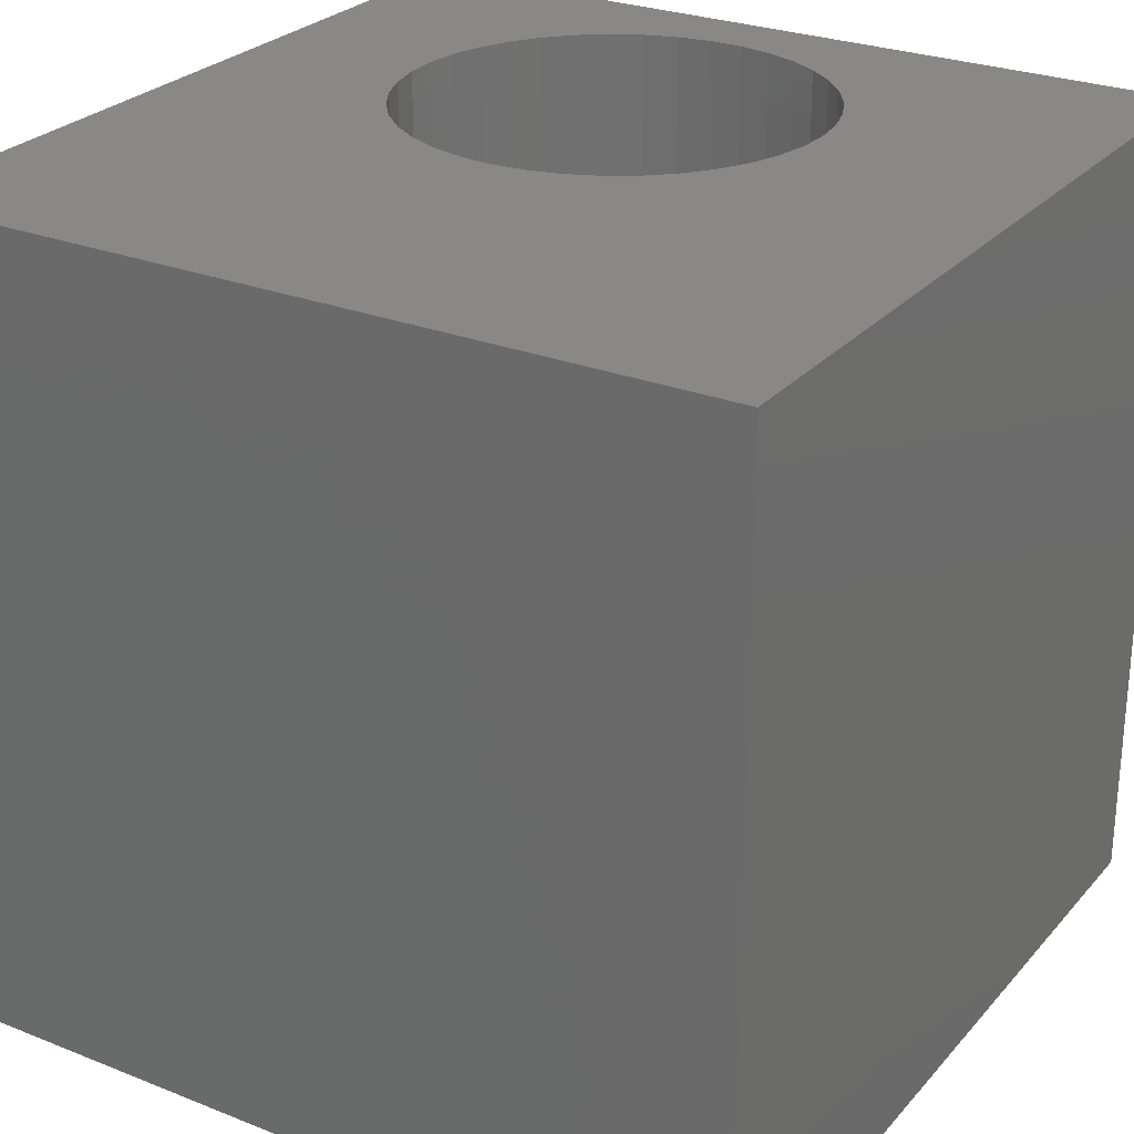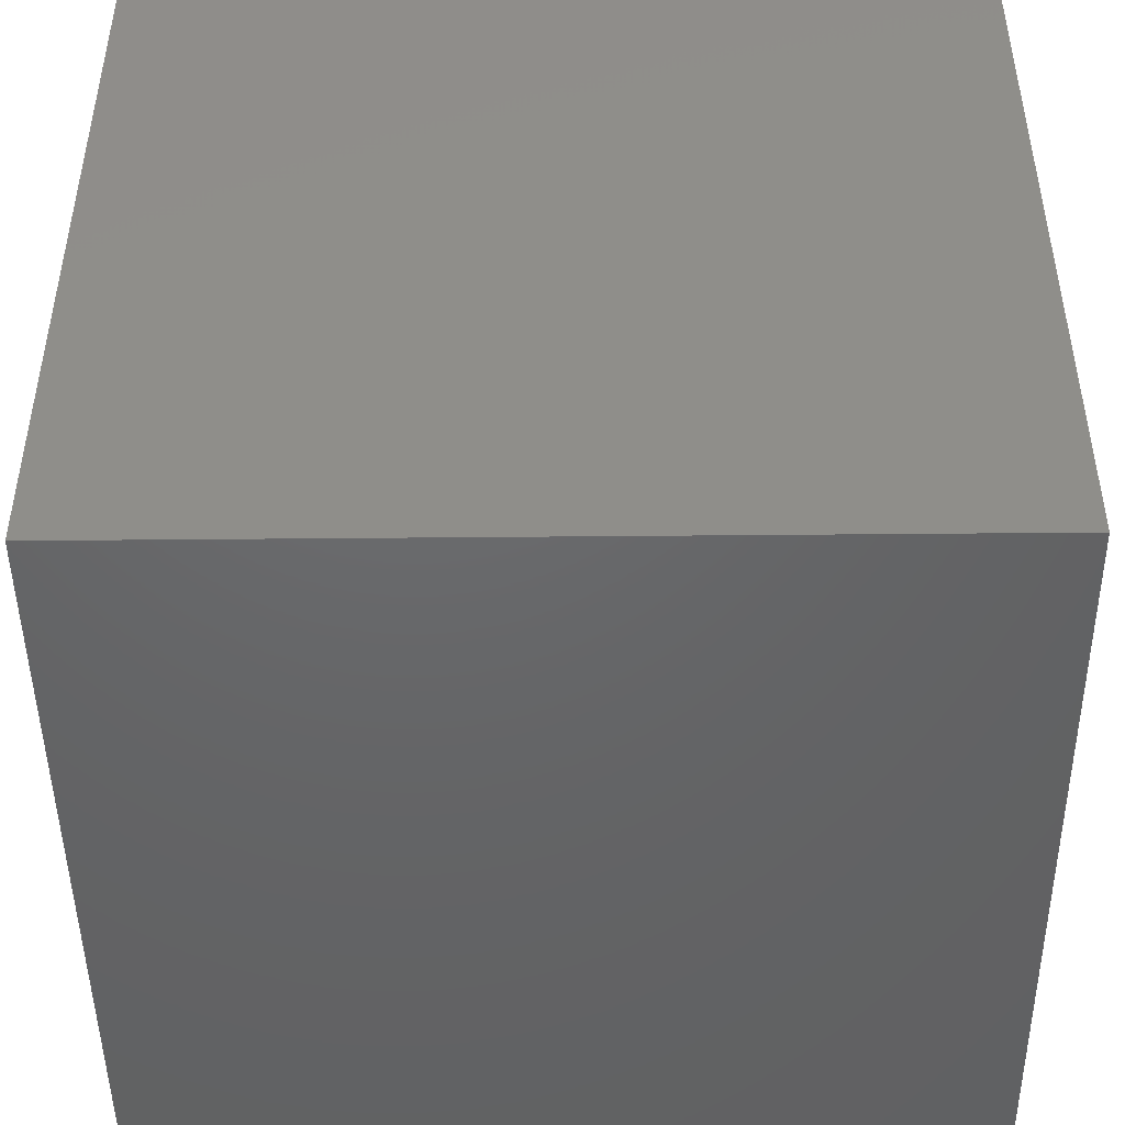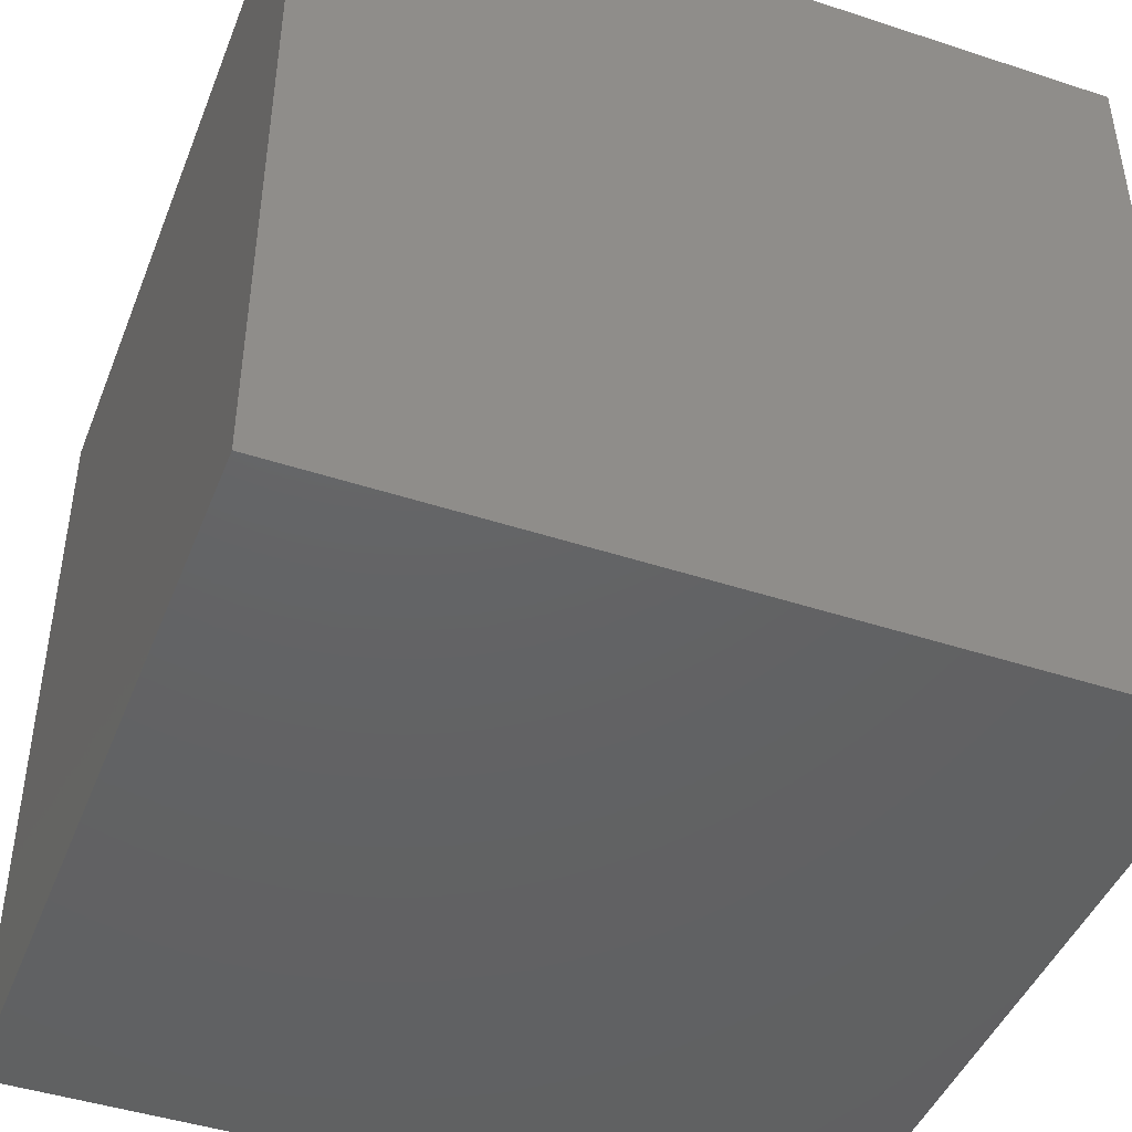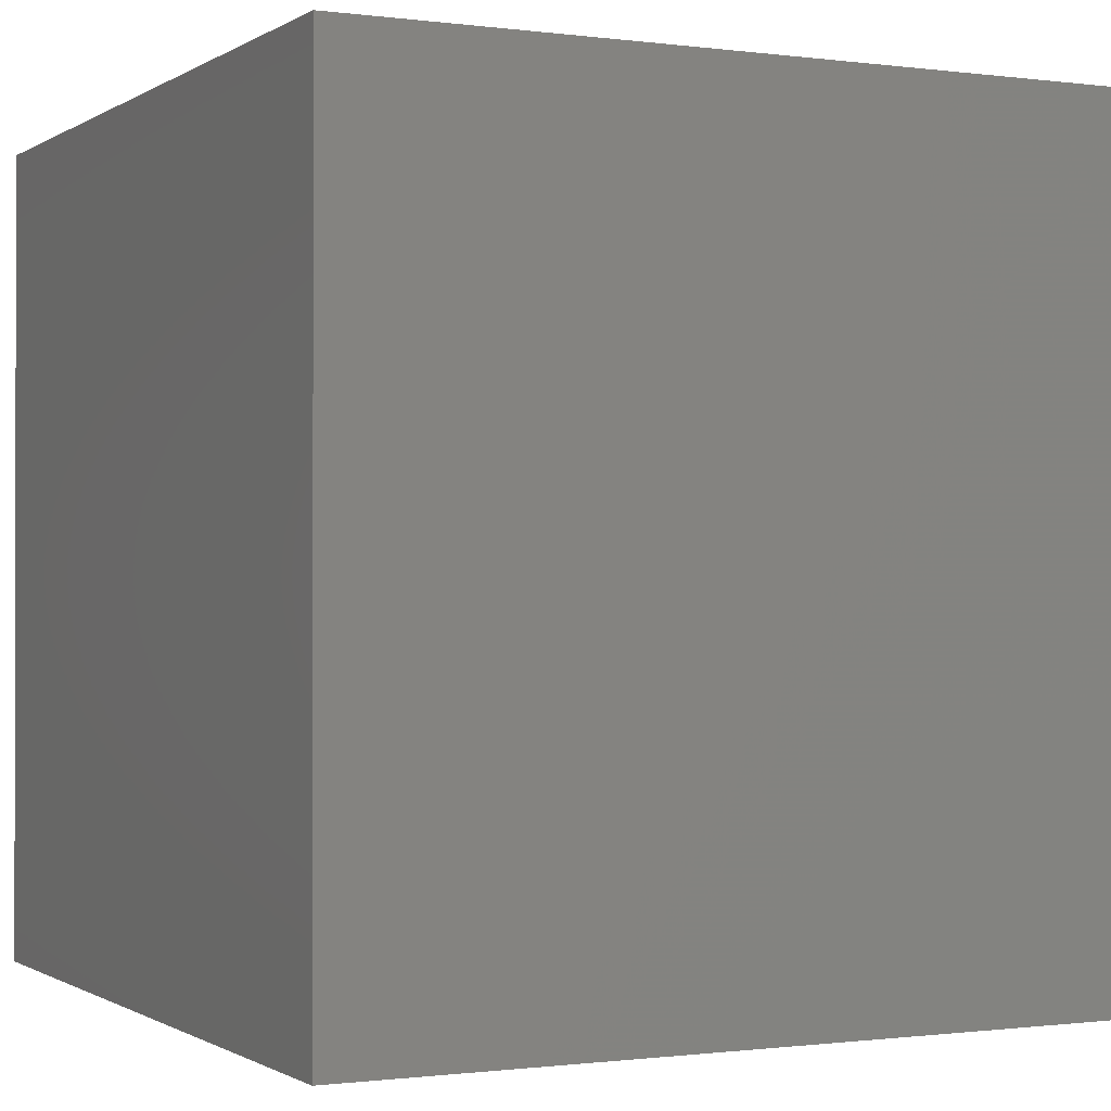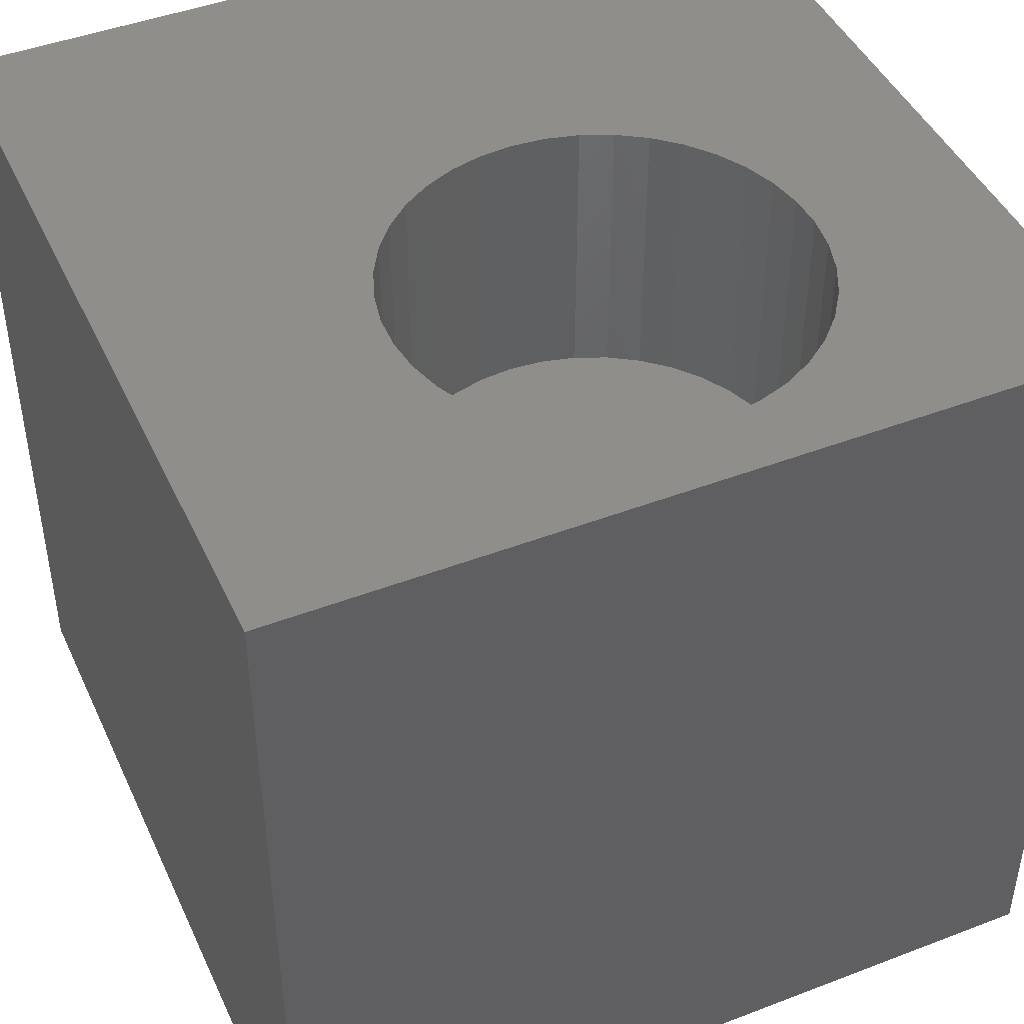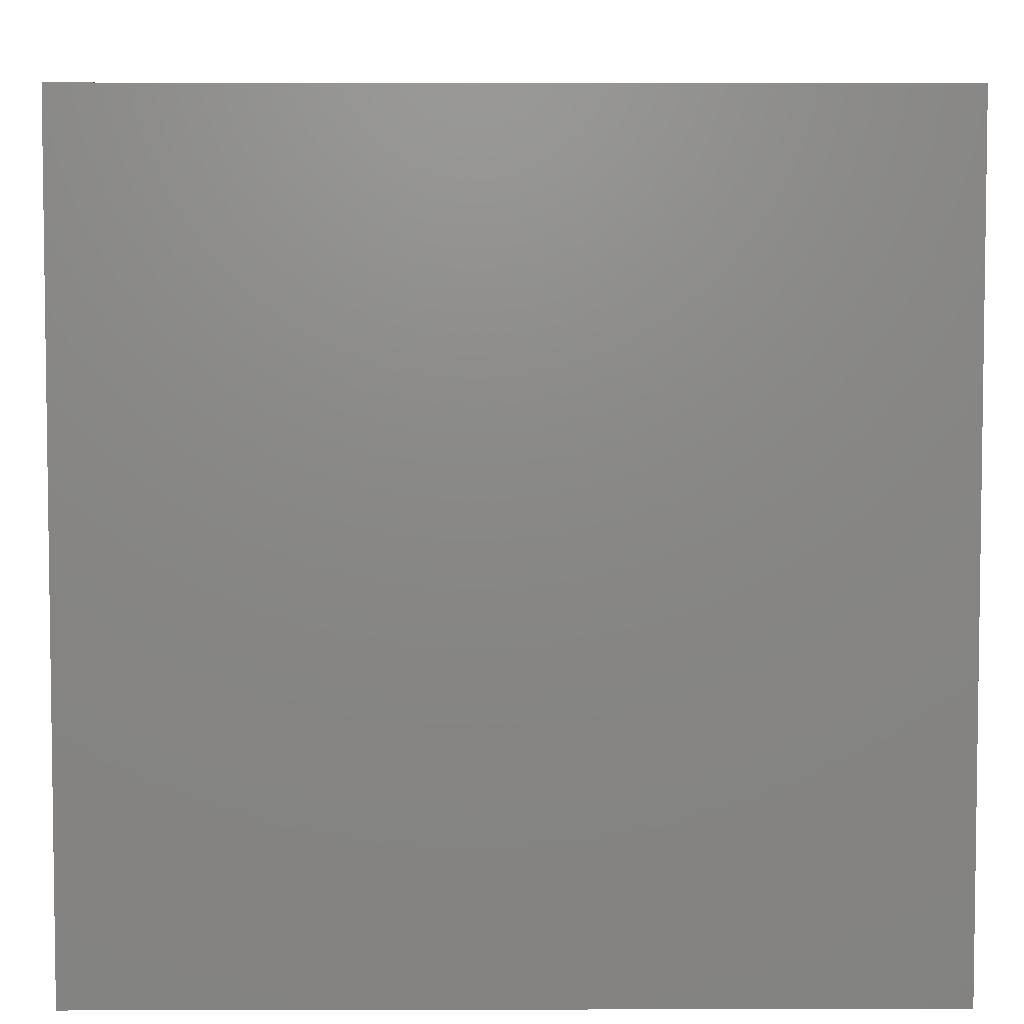
<metadata>
{"format":"stl","ext":"stl","renderer":"f3d","projection":"perspective","resolution":1024,"background":"white","views":[{"elev":26.8,"azim":121.7,"up":"+Z"},{"elev":-46.9,"azim":90.6,"up":"+Z"},{"elev":-44.8,"azim":159.1,"up":"+Y"},{"elev":-0.7,"azim":-116.4,"up":"+Z"},{"elev":45.1,"azim":-113.9,"up":"+Z"},{"elev":5.1,"azim":89.6,"up":"+Z"}]}
</metadata>
<code>
# stl→obj: 86 verts, 168 faces
v 0 10 10
v 0 10 0
v 0 0 10
v 0 0 0
v 10 0 10
v 5.864 4.203 10
v 5.766 3.807 10
v 4.064 2.172 10
v 3.664 2.09 10
v 5.606 3.431 10
v 5.387 3.086 10
v 5.116 2.78 10
v 4.8 2.521 10
v 4.446 2.317 10
v 3.255 2.074 10
v 2.85 2.123 10
v 2.457 2.237 10
v 2.088 2.412 10
v 1.752 2.644 10
v 1.457 2.927 10
v 3.664 7.131 10
v 10 10 10
v 3.255 7.148 10
v 2.85 7.098 10
v 4.064 7.049 10
v 4.446 6.905 10
v 4.8 6.7 10
v 5.606 5.791 10
v 5.766 5.415 10
v 5.864 5.018 10
v 5.896 4.611 10
v 1.212 3.254 10
v 1.022 3.616 10
v 0.8925 4.003 10
v 0.8269 4.406 10
v 0.8269 4.815 10
v 0.8925 5.218 10
v 1.022 5.606 10
v 1.212 5.968 10
v 1.457 6.294 10
v 1.752 6.577 10
v 5.116 6.442 10
v 5.387 6.136 10
v 2.088 6.81 10
v 2.457 6.985 10
v 10 10 0
v 10 0 0
v 5.864 4.203 6.547
v 5.896 4.611 6.547
v 5.864 5.018 6.547
v 5.766 5.415 6.547
v 5.606 5.791 6.547
v 5.387 6.136 6.547
v 5.116 6.442 6.547
v 4.8 6.7 6.547
v 4.446 6.905 6.547
v 4.064 7.049 6.547
v 3.664 7.131 6.547
v 3.255 7.148 6.547
v 2.85 7.098 6.547
v 2.457 6.985 6.547
v 2.088 6.81 6.547
v 1.752 6.577 6.547
v 1.457 6.294 6.547
v 1.212 5.968 6.547
v 1.022 5.606 6.547
v 0.8925 5.218 6.547
v 0.8269 4.815 6.547
v 0.8269 4.406 6.547
v 0.8925 4.003 6.547
v 1.022 3.616 6.547
v 1.212 3.254 6.547
v 1.457 2.927 6.547
v 1.752 2.644 6.547
v 2.088 2.412 6.547
v 2.457 2.237 6.547
v 2.85 2.123 6.547
v 3.255 2.074 6.547
v 3.664 2.09 6.547
v 4.064 2.172 6.547
v 4.446 2.317 6.547
v 4.8 2.521 6.547
v 5.116 2.78 6.547
v 5.387 3.086 6.547
v 5.606 3.431 6.547
v 5.766 3.807 6.547
f 1 2 3
f 3 2 4
f 5 6 7
f 8 9 5
f 5 9 3
f 7 10 5
f 5 10 11
f 5 11 12
f 12 13 5
f 5 13 14
f 5 14 8
f 9 15 3
f 3 15 16
f 3 16 17
f 17 18 3
f 3 18 19
f 3 19 20
f 21 22 23
f 23 22 1
f 23 1 24
f 21 25 22
f 22 25 26
f 22 26 27
f 28 29 22
f 22 29 30
f 22 30 5
f 5 30 31
f 5 31 6
f 20 32 3
f 3 32 33
f 3 33 34
f 34 35 3
f 3 35 36
f 3 36 1
f 1 36 37
f 1 37 38
f 38 39 1
f 1 39 40
f 1 40 41
f 27 42 22
f 22 42 43
f 22 43 28
f 41 44 1
f 1 44 45
f 1 45 24
f 46 22 47
f 47 22 5
f 2 46 4
f 4 46 47
f 22 46 1
f 1 46 2
f 47 5 4
f 4 5 3
f 48 31 49
f 49 31 30
f 49 30 50
f 50 30 29
f 50 29 51
f 51 29 28
f 51 28 52
f 52 28 43
f 52 43 53
f 53 43 42
f 53 42 54
f 54 42 27
f 54 27 55
f 55 27 26
f 55 26 56
f 56 26 25
f 56 25 57
f 57 25 21
f 57 21 58
f 58 21 23
f 58 23 59
f 59 23 24
f 59 24 60
f 60 24 45
f 60 45 61
f 61 45 44
f 61 44 62
f 62 44 41
f 62 41 63
f 63 41 40
f 63 40 64
f 64 40 39
f 64 39 65
f 65 39 38
f 65 38 66
f 66 38 37
f 66 37 67
f 67 37 36
f 67 36 68
f 68 36 35
f 68 35 69
f 69 35 34
f 69 34 70
f 70 34 33
f 70 33 71
f 71 33 32
f 71 32 72
f 72 32 20
f 72 20 73
f 73 20 19
f 73 19 74
f 74 19 18
f 74 18 75
f 75 18 17
f 75 17 76
f 76 17 16
f 76 16 77
f 77 16 15
f 77 15 78
f 78 15 9
f 78 9 79
f 79 9 8
f 79 8 80
f 80 8 14
f 80 14 81
f 81 14 13
f 81 13 82
f 82 13 12
f 82 12 83
f 83 12 11
f 83 11 84
f 84 11 10
f 84 10 85
f 85 10 7
f 85 7 86
f 86 7 6
f 86 6 48
f 48 6 31
f 51 52 71
f 52 60 61
f 67 68 52
f 72 73 80
f 80 73 74
f 82 83 71
f 71 83 84
f 48 49 71
f 71 49 50
f 71 50 51
f 52 53 60
f 60 53 54
f 60 54 55
f 61 62 52
f 52 62 63
f 52 63 64
f 72 80 71
f 71 80 81
f 71 81 82
f 84 85 71
f 71 85 86
f 71 86 48
f 64 65 52
f 52 65 66
f 52 66 67
f 68 69 52
f 52 69 70
f 52 70 71
f 76 77 78
f 55 56 60
f 60 56 57
f 60 57 59
f 59 57 58
f 74 75 80
f 80 75 76
f 80 76 79
f 79 76 78

</code>
